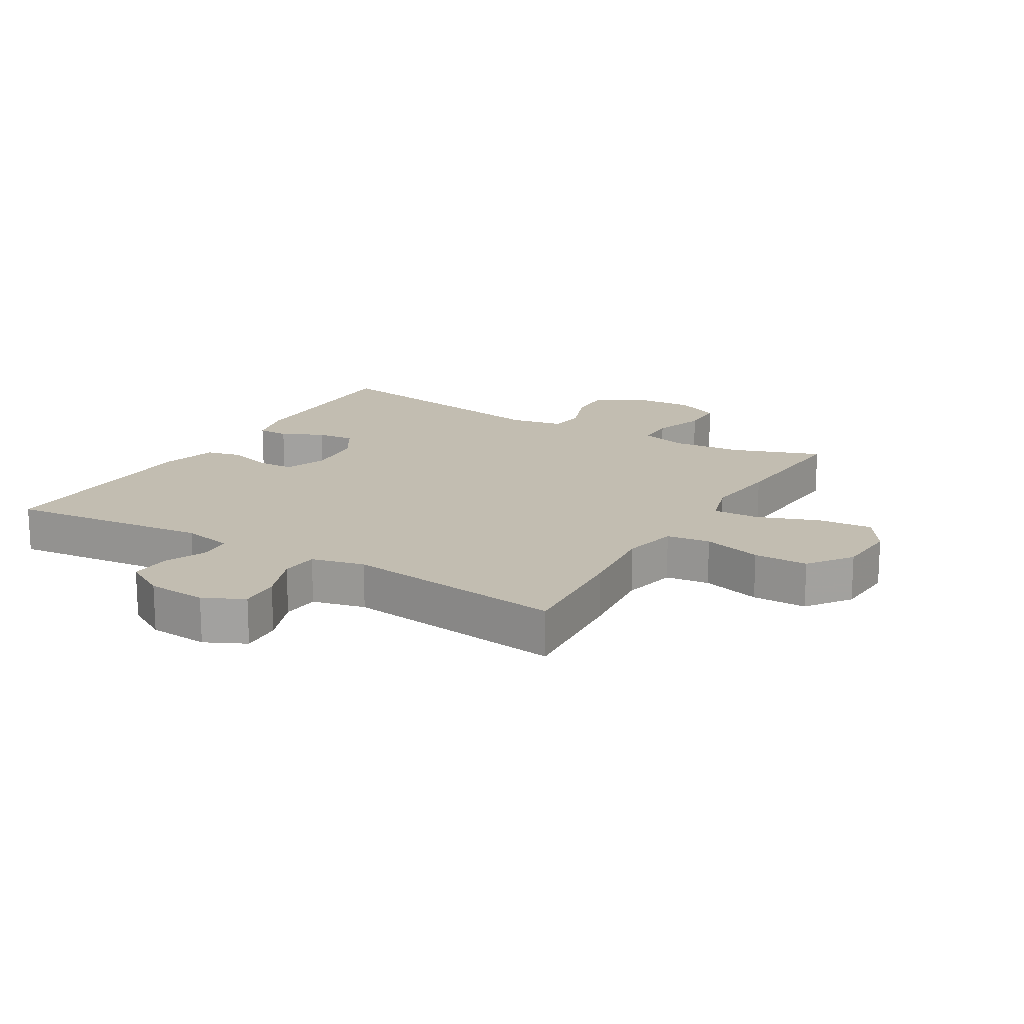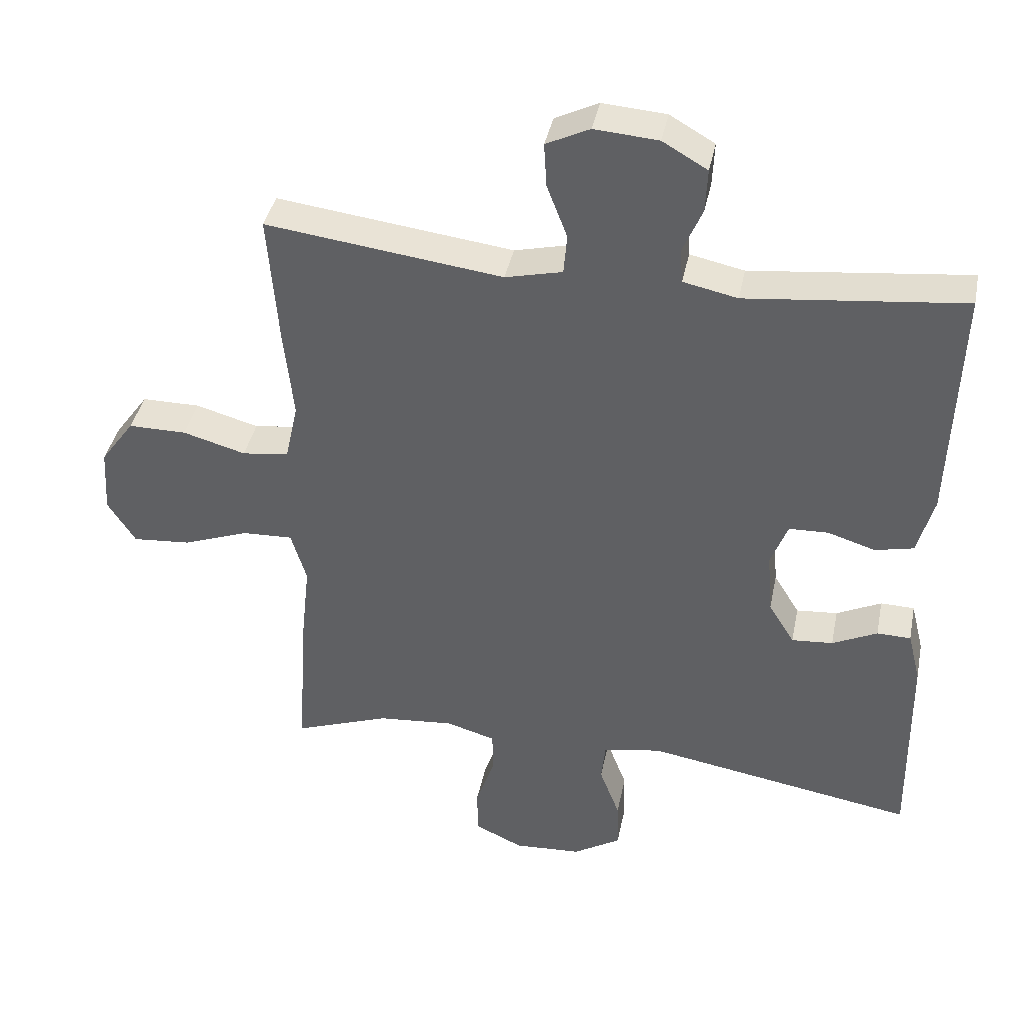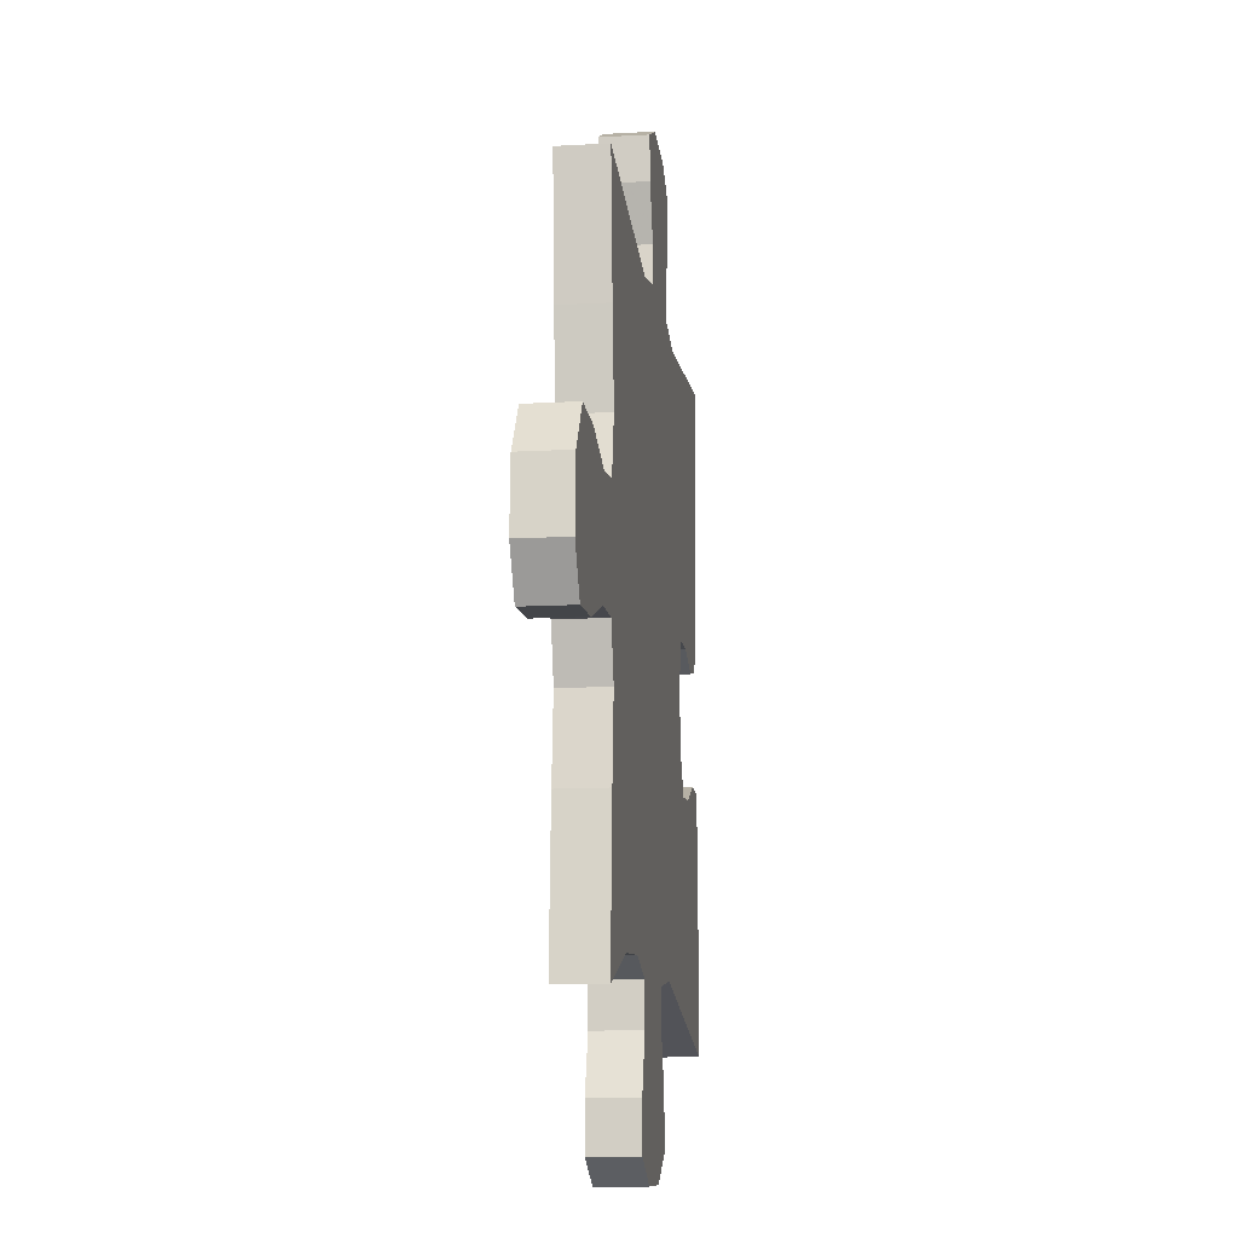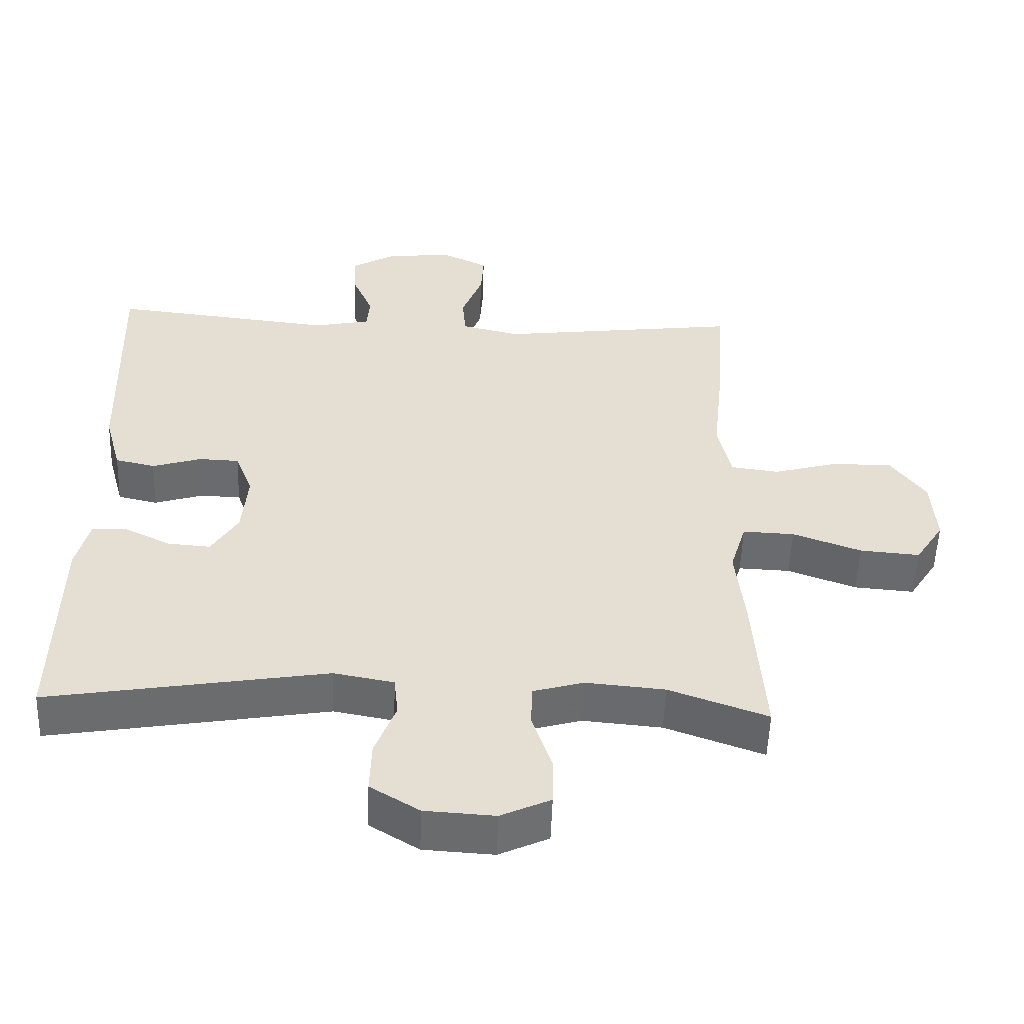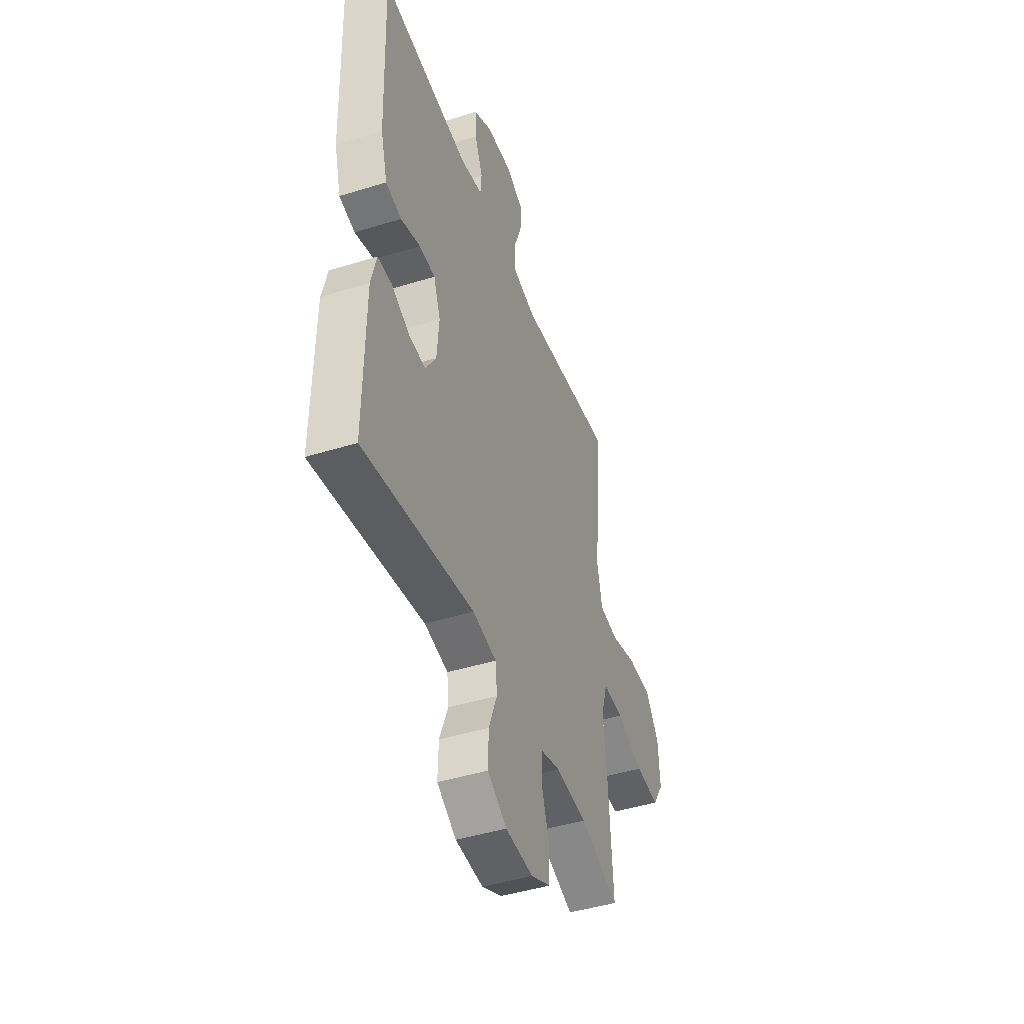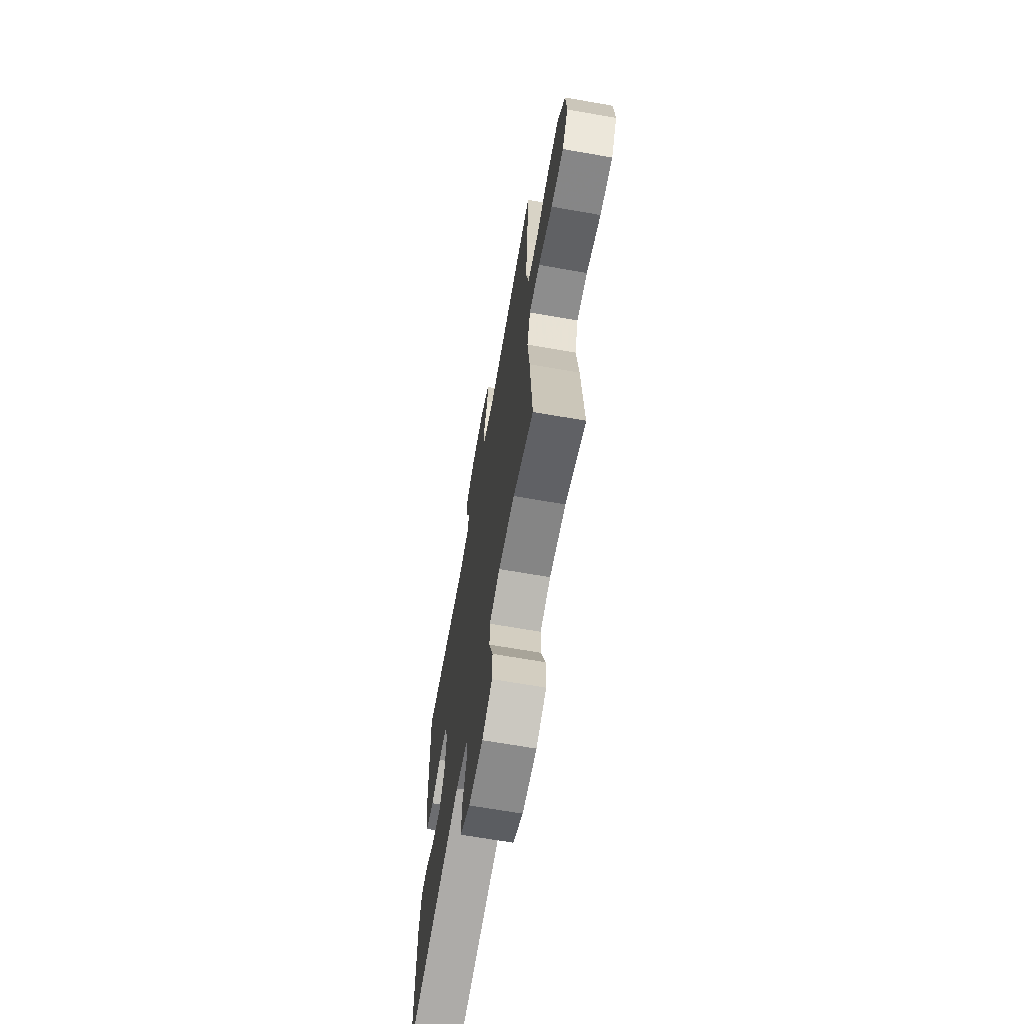
<metadata>
{"format":"obj","ext":"obj","renderer":"f3d","projection":"perspective","resolution":1024,"background":"white","views":[{"elev":16.9,"azim":30.7,"up":"+Y"},{"elev":39.5,"azim":-168.6,"up":"+Z"},{"elev":-13.2,"azim":97.2,"up":"+Z"},{"elev":-53.5,"azim":-2.0,"up":"+Z"},{"elev":-44.9,"azim":-70.2,"up":"+Z"},{"elev":-66.9,"azim":80.0,"up":"+Z"}]}
</metadata>
<code>
v 0.5 0.07 -0.5
v 0.359 0.07 -0.449
v 0.246 0.07 -0.439
v 0.173 0.07 -0.46
v 0.172 0.07 -0.522
v 0.2 0.07 -0.605
v 0.199 0.07 -0.675
v 0.128 0.07 -0.708
v 0.028 0.07 -0.702
v -0.042 0.07 -0.659
v -0.04 0.07 -0.586
v -0.01 0.07 -0.507
v -0.016 0.07 -0.449
v -0.102 0.07 -0.433
v -0.5 0.07 -0.5
v -0.496 0.07 -0.194
v -0.477 0.07 -0.118
v -0.427 0.07 -0.117
v -0.361 0.07 -0.149
v -0.3 0.07 -0.154
v -0.262 0.07 -0.092
v -0.254 0.07 0
v -0.279 0.07 0.066
v -0.337 0.07 0.068
v -0.407 0.07 0.046
v -0.464 0.07 0.059
v -0.488 0.07 0.147
v -0.5 0.07 0.5
v -0.18 0.07 0.465
v -0.1 0.07 0.482
v -0.096 0.07 0.532
v -0.125 0.07 0.6
v -0.128 0.07 0.664
v -0.062 0.07 0.702
v 0.032 0.07 0.709
v 0.096 0.07 0.678
v 0.092 0.07 0.613
v 0.062 0.07 0.535
v 0.067 0.07 0.476
v 0.151 0.07 0.456
v 0.5 0.07 0.5
v 0.485 0.07 0.305
v 0.471 0.07 0.174
v 0.49 0.07 0.087
v 0.559 0.07 0.078
v 0.652 0.07 0.104
v 0.738 0.07 0.104
v 0.788 0.07 0.035
v 0.794 0.07 -0.062
v 0.753 0.07 -0.126
v 0.667 0.07 -0.119
v 0.569 0.07 -0.083
v 0.495 0.07 -0.08
v 0.472 0.07 -0.156
v 0.485 0.07 -0.276
v 0.5 0 -0.5
v 0.359 0 -0.449
v 0.246 0 -0.439
v 0.173 0 -0.46
v 0.172 0 -0.522
v 0.2 0 -0.605
v 0.199 0 -0.675
v 0.128 0 -0.708
v 0.028 0 -0.702
v -0.042 0 -0.659
v -0.04 0 -0.586
v -0.01 0 -0.507
v -0.016 0 -0.449
v -0.102 0 -0.433
v -0.5 0 -0.5
v -0.496 0 -0.194
v -0.477 0 -0.118
v -0.427 0 -0.117
v -0.361 0 -0.149
v -0.3 0 -0.154
v -0.262 0 -0.092
v -0.254 0 0
v -0.279 0 0.066
v -0.337 0 0.068
v -0.407 0 0.046
v -0.464 0 0.059
v -0.488 0 0.147
v -0.5 0 0.5
v -0.18 0 0.465
v -0.1 0 0.482
v -0.096 0 0.532
v -0.125 0 0.6
v -0.128 0 0.664
v -0.062 0 0.702
v 0.032 0 0.709
v 0.096 0 0.678
v 0.092 0 0.613
v 0.062 0 0.535
v 0.067 0 0.476
v 0.151 0 0.456
v 0.5 0 0.5
v 0.485 0 0.305
v 0.471 0 0.174
v 0.49 0 0.087
v 0.559 0 0.078
v 0.652 0 0.104
v 0.738 0 0.104
v 0.788 0 0.035
v 0.794 0 -0.062
v 0.753 0 -0.126
v 0.667 0 -0.119
v 0.569 0 -0.083
v 0.495 0 -0.08
v 0.472 0 -0.156
v 0.485 0 -0.276
f 54 55 1 2
f 53 54 2 3
f 50 51 52
f 49 50 52
f 48 49 52
f 47 48 52
f 46 47 52
f 45 46 52
f 44 45 52 53
f 53 3 4
f 44 53 4
f 43 44 4
f 42 43 4
f 41 42 4
f 40 41 4
f 36 37 38
f 35 36 38
f 34 35 38
f 33 34 38
f 32 33 38
f 31 32 38
f 30 31 38 39
f 40 4 5
f 39 40 5
f 30 39 5
f 29 30 5
f 27 28 29
f 26 27 29
f 25 26 29
f 24 25 29
f 17 18 19
f 16 17 19
f 15 16 19
f 14 15 19
f 13 14 19 20
f 10 11 12
f 9 10 12
f 8 9 12
f 7 8 12
f 6 7 12
f 5 6 12
f 5 12 13
f 23 24 29
f 29 5 13
f 23 29 13
f 22 23 13
f 21 22 13
f 13 20 21
f 57 56 110 109
f 58 57 109 108
f 107 106 105
f 107 105 104
f 107 104 103
f 107 103 102
f 107 102 101
f 107 101 100
f 108 107 100 99
f 59 58 108
f 59 108 99
f 59 99 98
f 59 98 97
f 59 97 96
f 59 96 95
f 93 92 91
f 93 91 90
f 93 90 89
f 93 89 88
f 93 88 87
f 93 87 86
f 94 93 86 85
f 60 59 95
f 60 95 94
f 60 94 85
f 60 85 84
f 84 83 82
f 84 82 81
f 84 81 80
f 84 80 79
f 74 73 72
f 74 72 71
f 74 71 70
f 74 70 69
f 75 74 69 68
f 67 66 65
f 67 65 64
f 67 64 63
f 67 63 62
f 67 62 61
f 67 61 60
f 68 67 60
f 84 79 78
f 68 60 84
f 68 84 78
f 68 78 77
f 68 77 76
f 76 75 68
f 1 56 57 2
f 2 57 58 3
f 3 58 59 4
f 4 59 60 5
f 5 60 61 6
f 6 61 62 7
f 7 62 63 8
f 8 63 64 9
f 9 64 65 10
f 10 65 66 11
f 11 66 67 12
f 12 67 68 13
f 13 68 69 14
f 14 69 70 15
f 15 70 71 16
f 16 71 72 17
f 17 72 73 18
f 18 73 74 19
f 19 74 75 20
f 20 75 76 21
f 21 76 77 22
f 22 77 78 23
f 23 78 79 24
f 24 79 80 25
f 25 80 81 26
f 26 81 82 27
f 27 82 83 28
f 28 83 84 29
f 29 84 85 30
f 30 85 86 31
f 31 86 87 32
f 32 87 88 33
f 33 88 89 34
f 34 89 90 35
f 35 90 91 36
f 36 91 92 37
f 37 92 93 38
f 38 93 94 39
f 39 94 95 40
f 40 95 96 41
f 41 96 97 42
f 42 97 98 43
f 43 98 99 44
f 44 99 100 45
f 45 100 101 46
f 46 101 102 47
f 47 102 103 48
f 48 103 104 49
f 49 104 105 50
f 50 105 106 51
f 51 106 107 52
f 52 107 108 53
f 53 108 109 54
f 54 109 110 55
f 55 110 56 1

</code>
